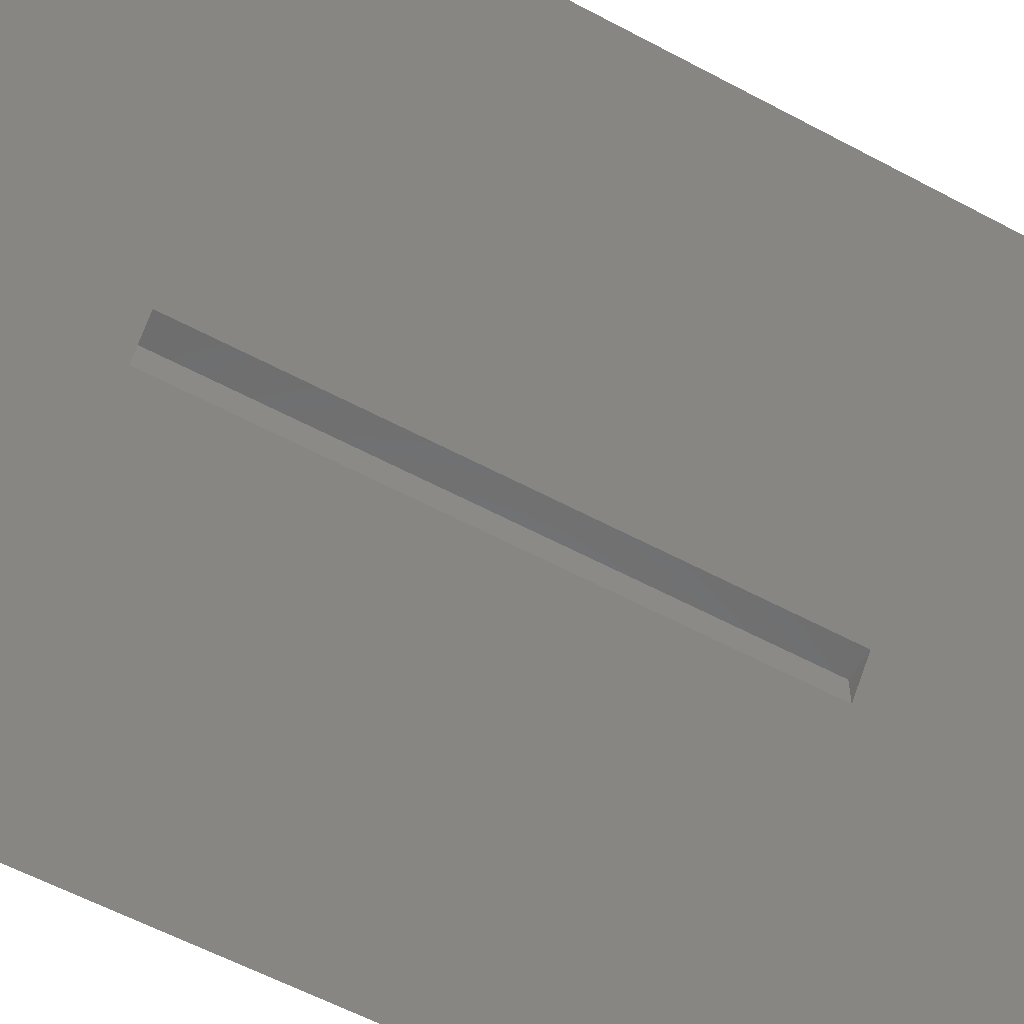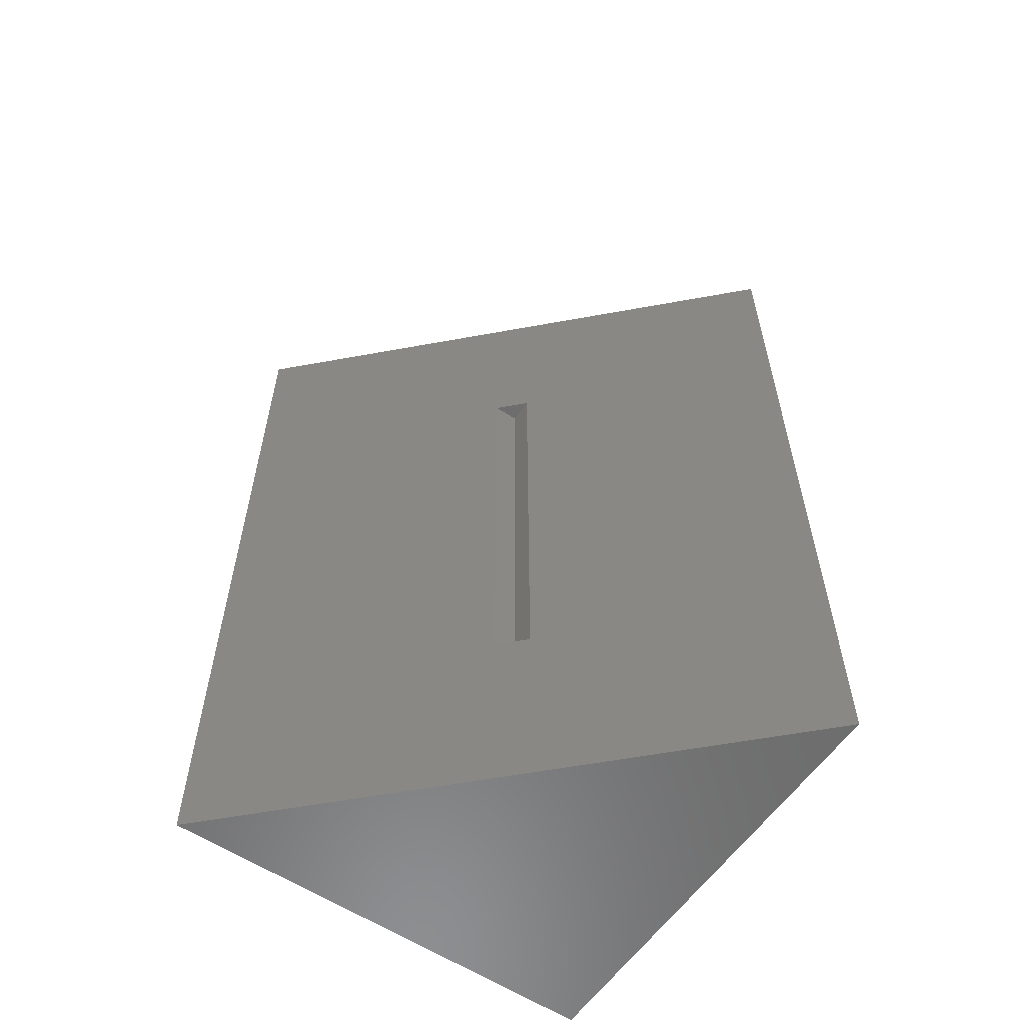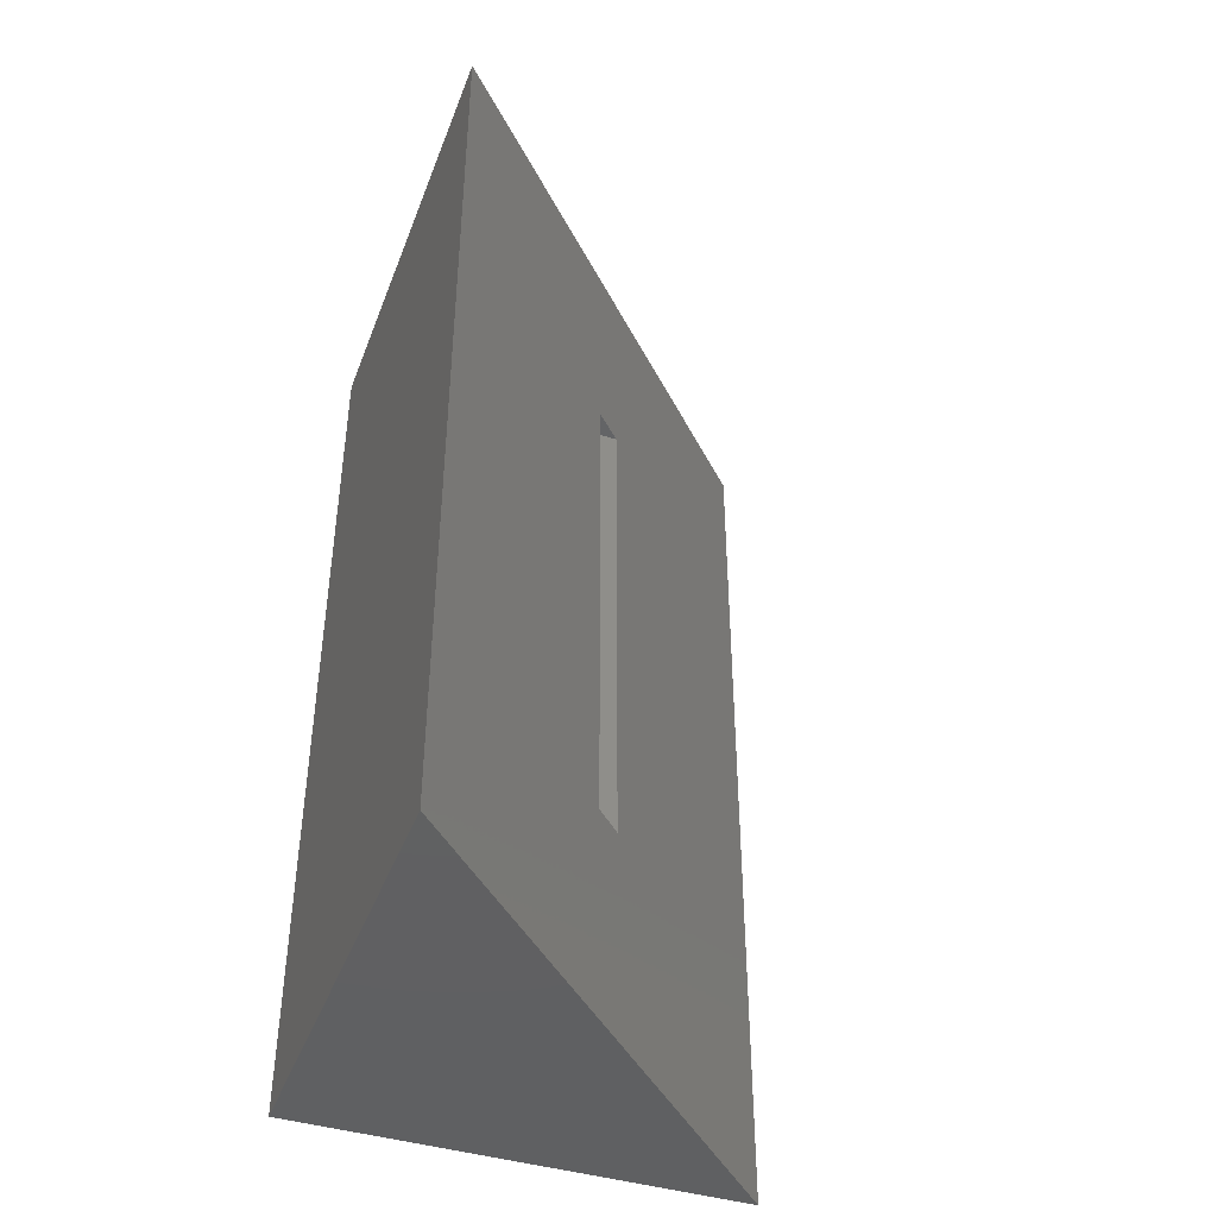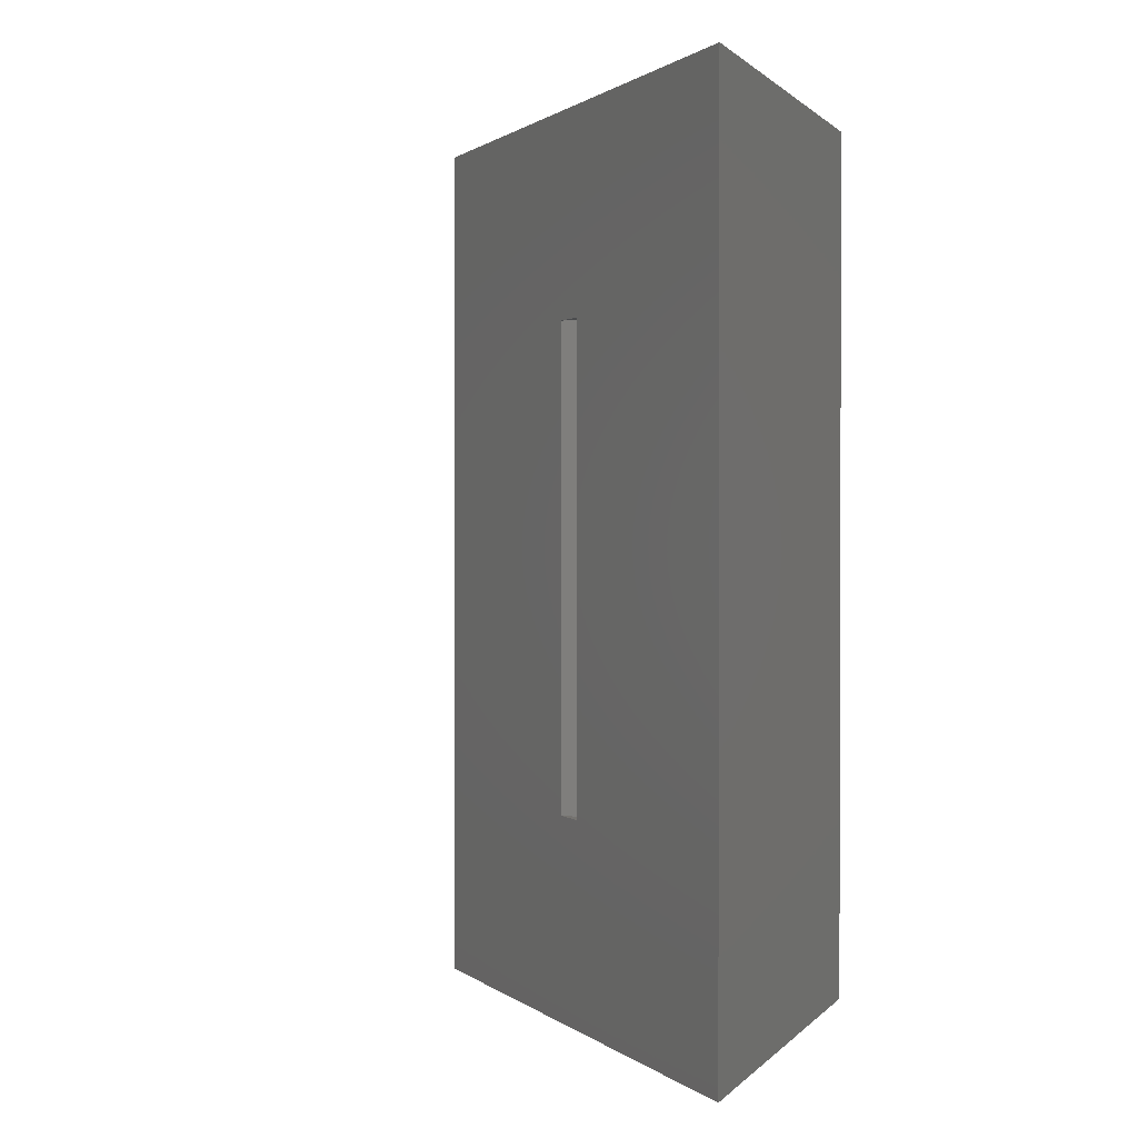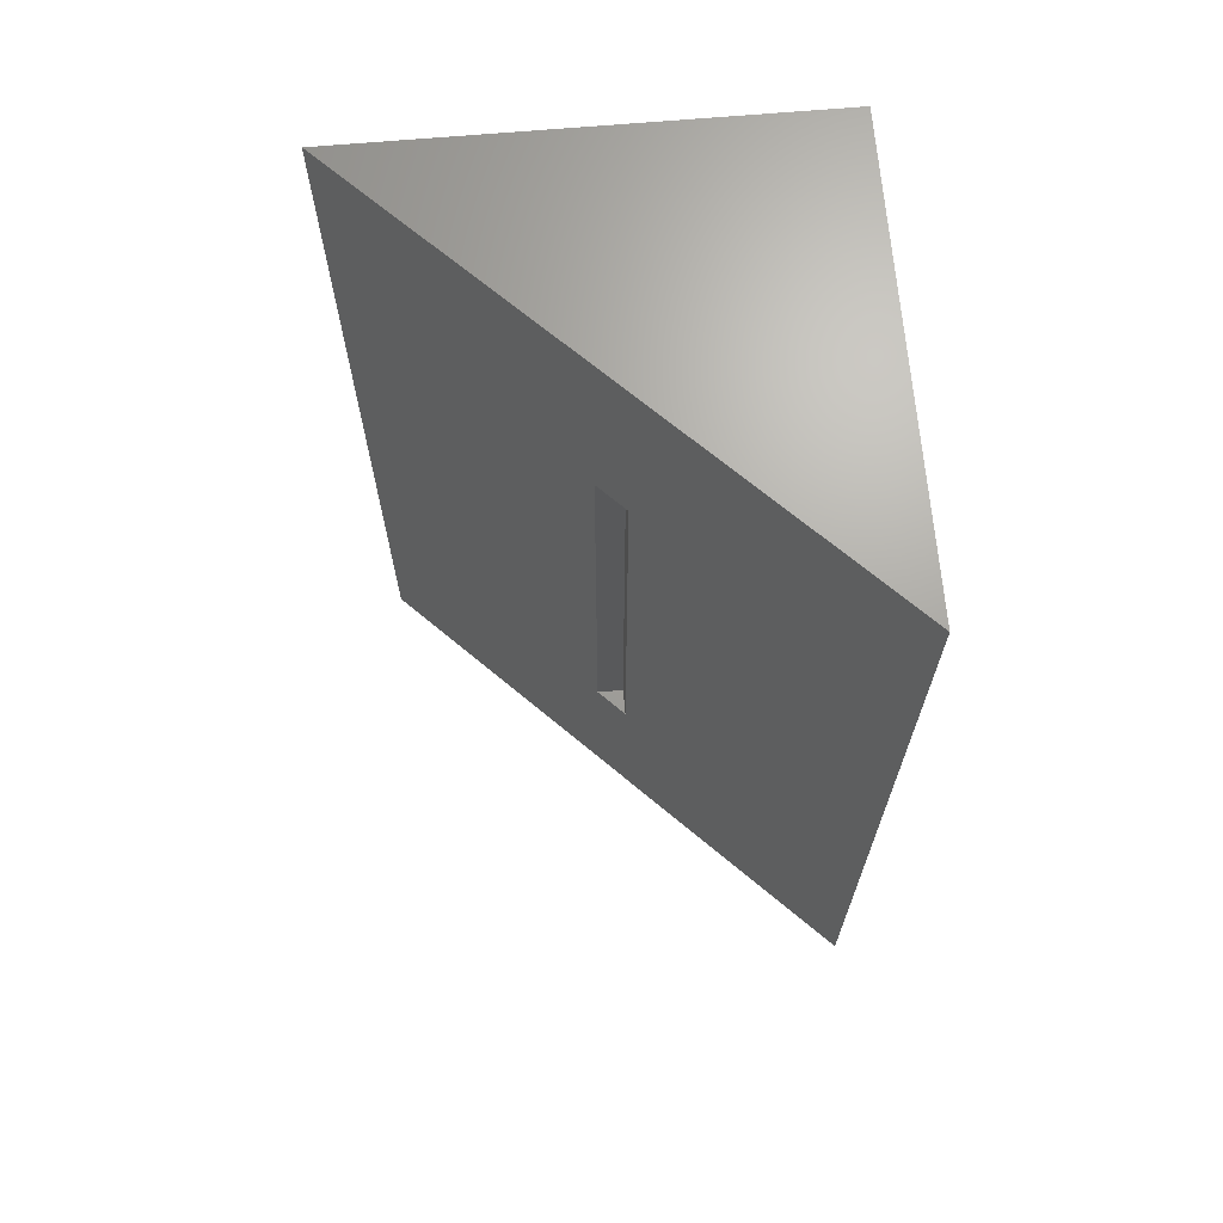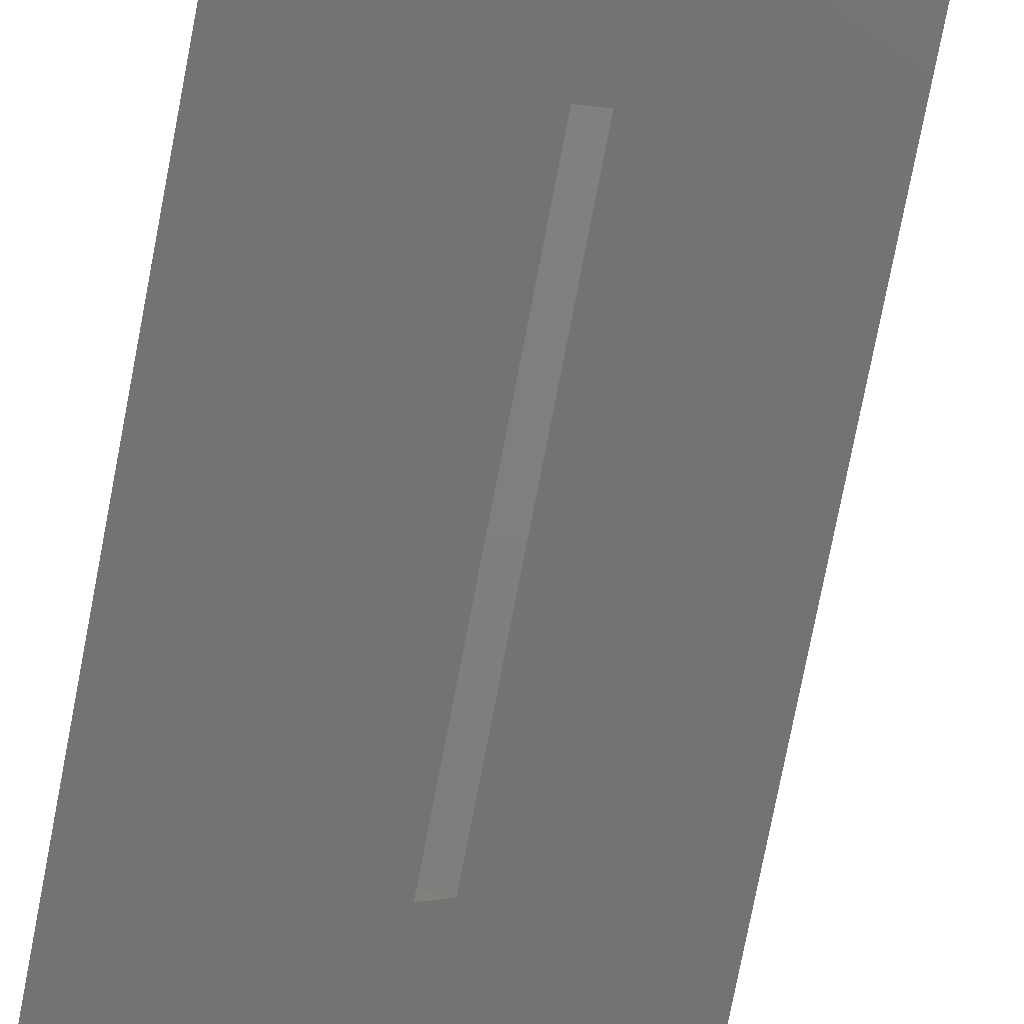
<metadata>
{"format":"stl","ext":"stl","renderer":"f3d","projection":"perspective","resolution":1024,"background":"white","views":[{"elev":-57.6,"azim":60.8,"up":"+Y"},{"elev":-58.6,"azim":55.7,"up":"+Z"},{"elev":-42.8,"azim":-20.0,"up":"+Z"},{"elev":1.0,"azim":110.7,"up":"+Z"},{"elev":67.8,"azim":85.1,"up":"+Z"},{"elev":-78.6,"azim":-11.0,"up":"+Y"}]}
</metadata>
<code>
# stl→obj: 12 verts, 20 faces
v 0.3594 0.1719 -0.1719
v 0.1094 -0.07812 0.07812
v -0.1719 -0.3594 -0.1719
v 0.07812 -0.1094 0.07812
v -0.1719 -0.3594 0.9219
v 0.07812 -0.1094 0.6719
v 0.3594 0.1719 0.9219
v 0.1094 -0.07812 0.6719
v 0.07812 -0.07812 0.07812
v 0.07812 -0.07812 0.6719
v -0.1719 0.1719 -0.1719
v -0.1719 0.1719 0.9219
f 1 2 3
f 3 2 4
f 3 4 5
f 5 4 6
f 5 6 7
f 7 6 8
f 7 8 1
f 1 8 2
f 2 8 9
f 9 8 10
f 9 10 4
f 4 10 6
f 2 9 4
f 8 6 10
f 1 11 7
f 7 11 12
f 11 3 12
f 12 3 5
f 3 11 1
f 12 5 7

</code>
